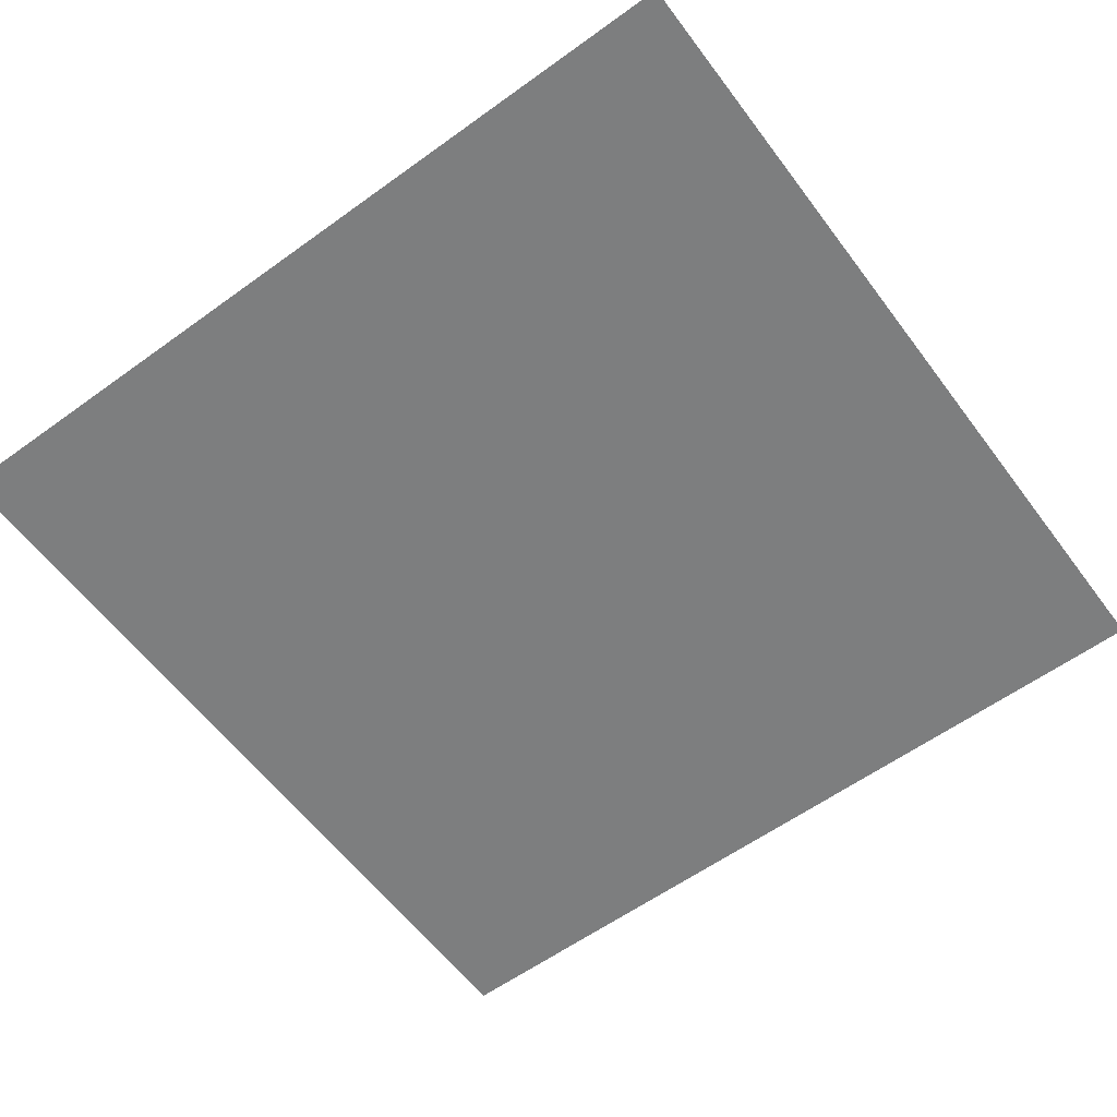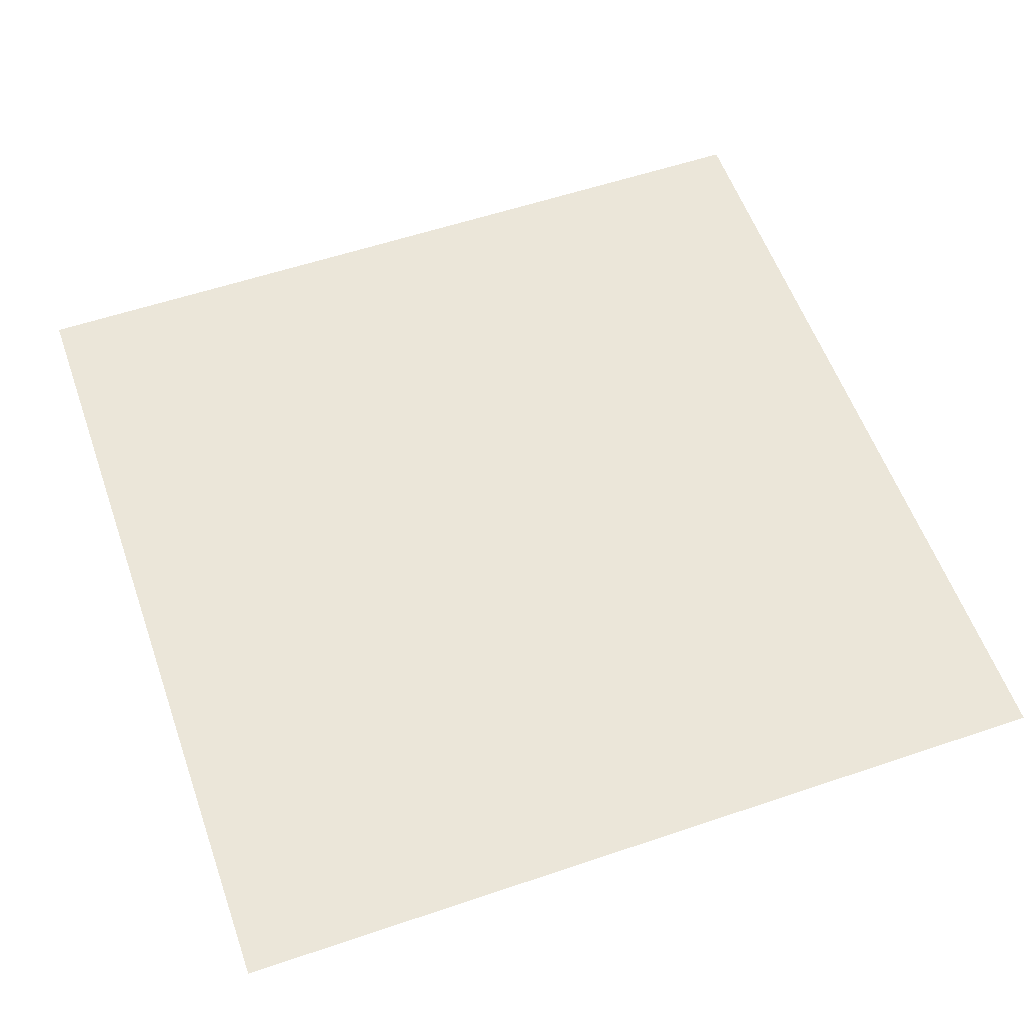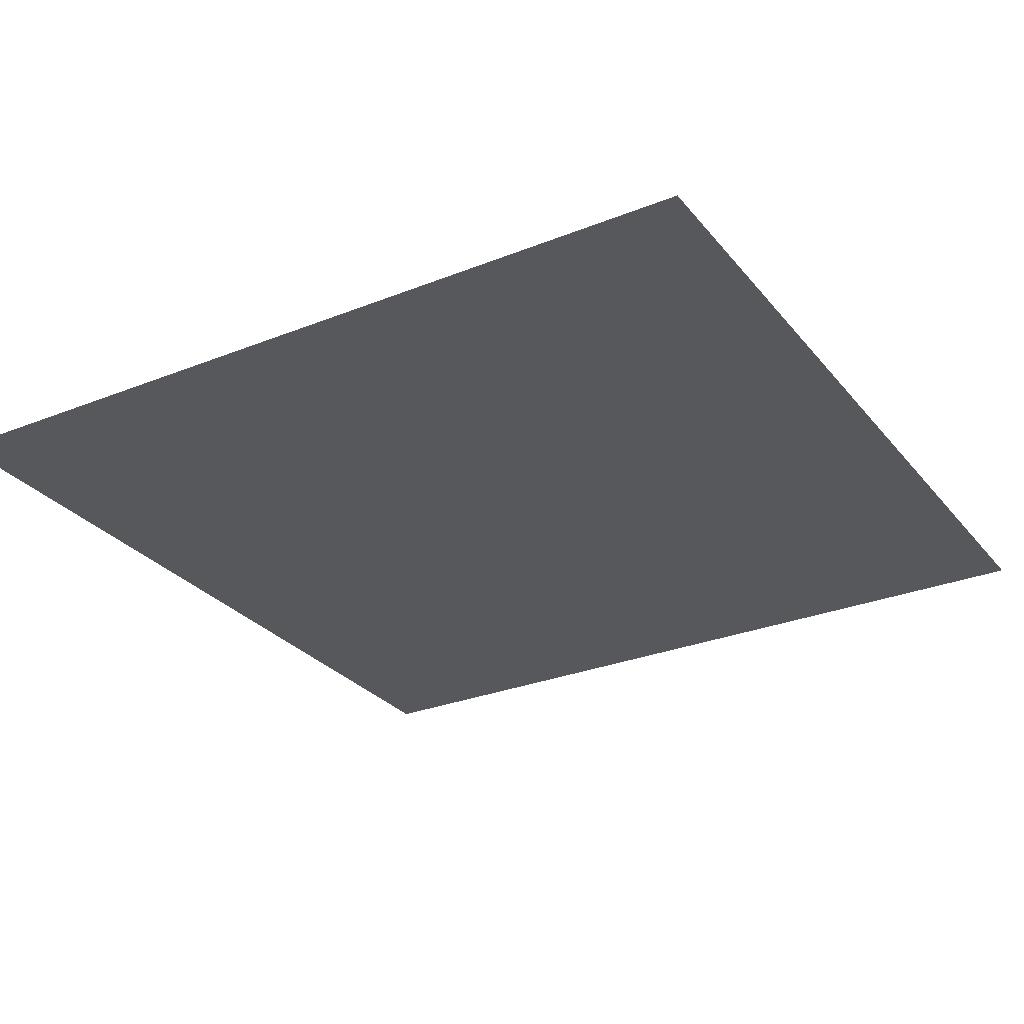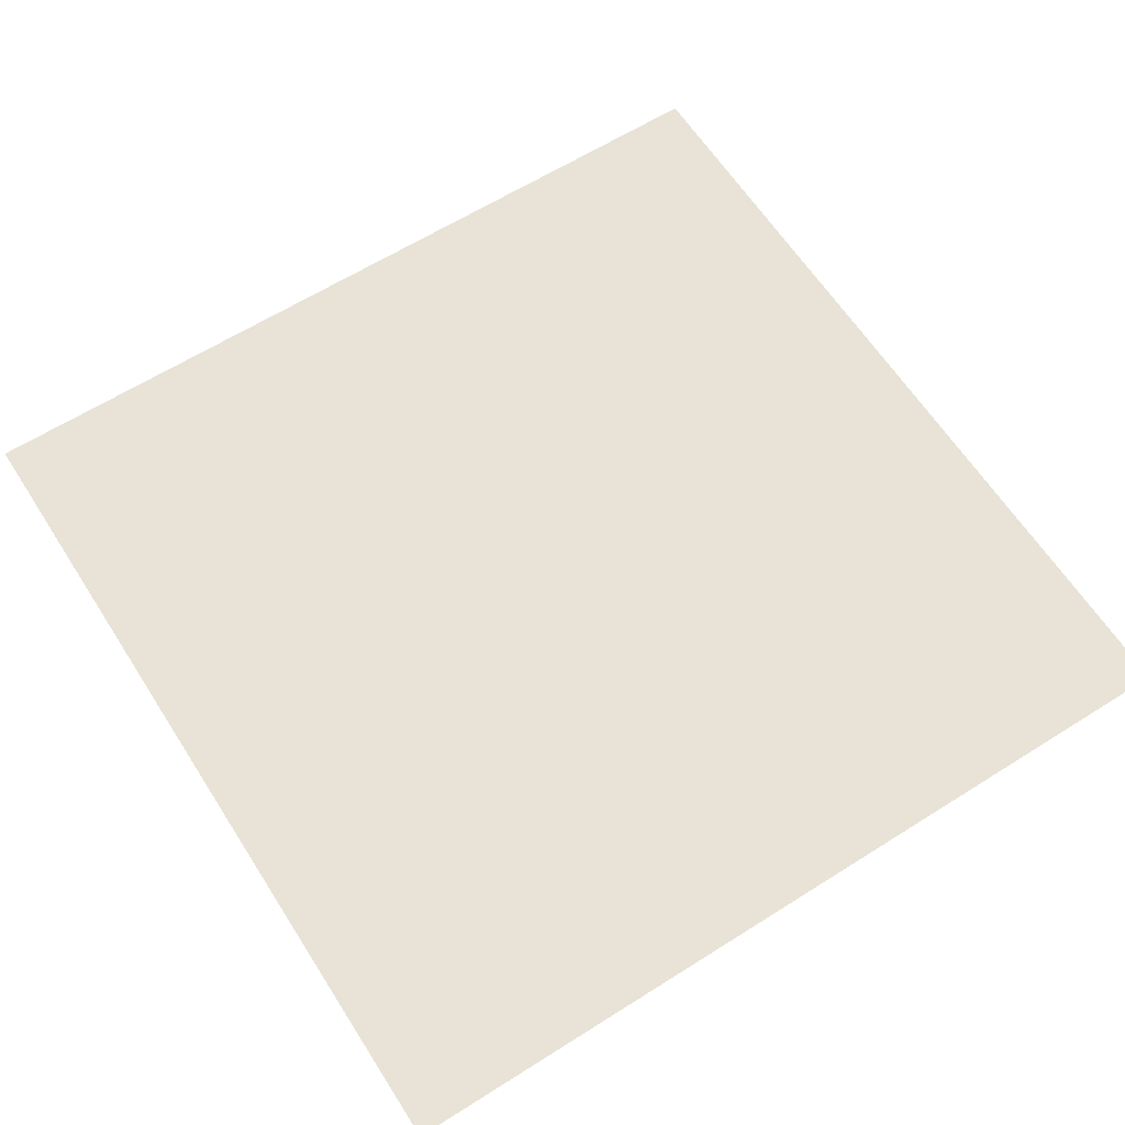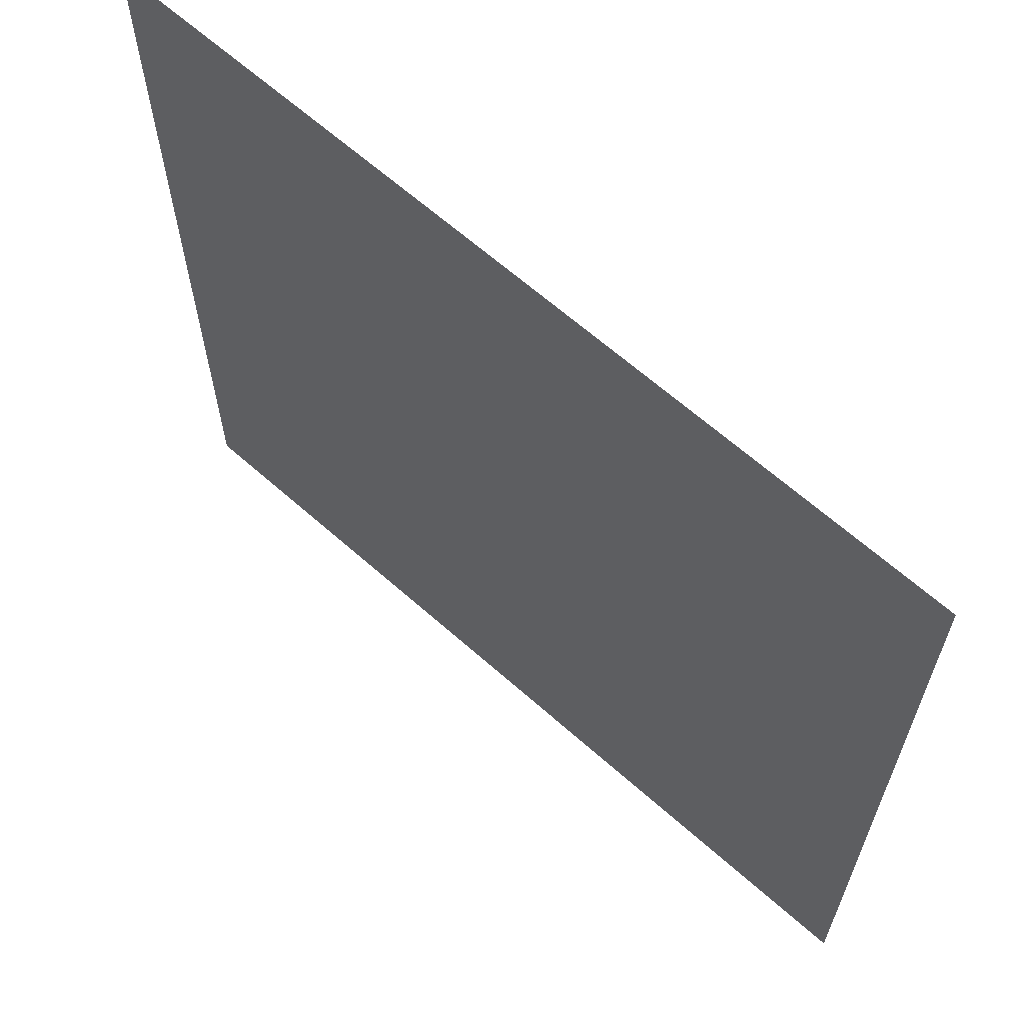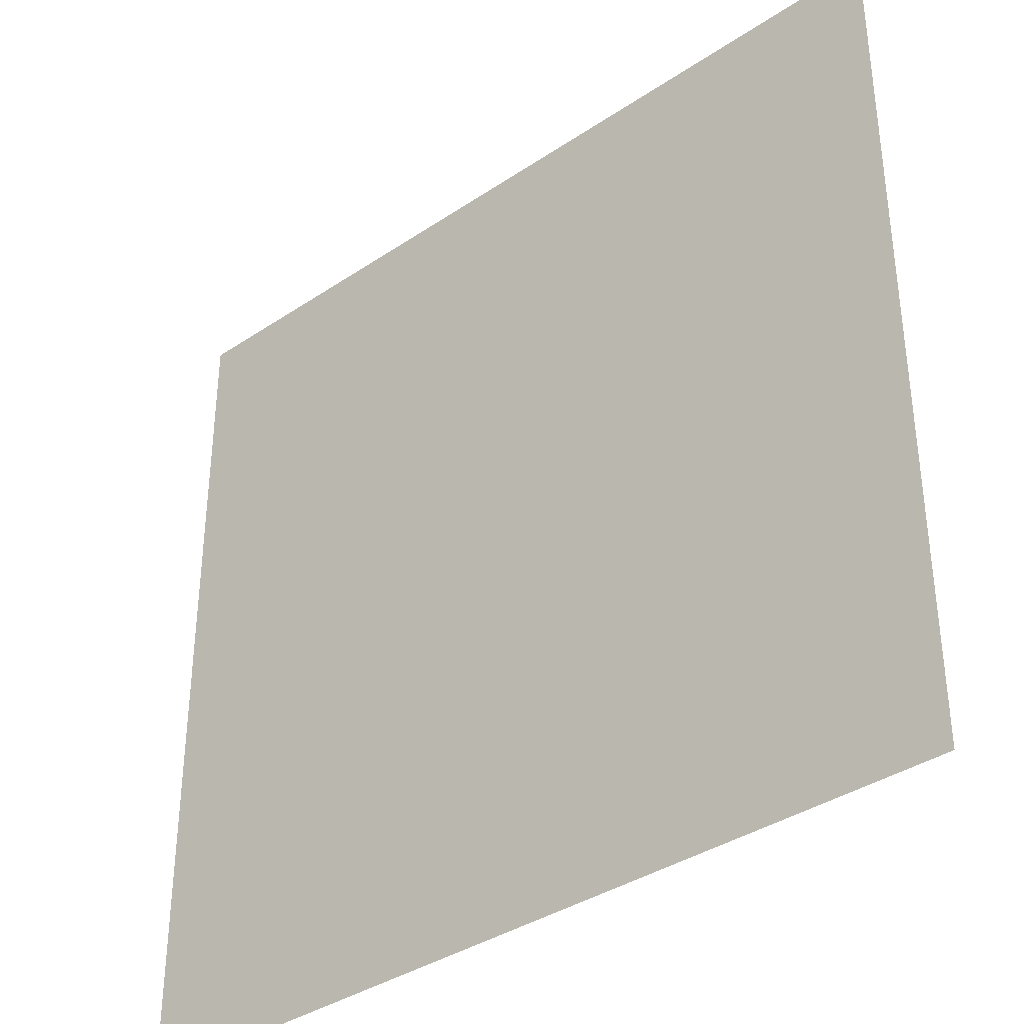
<metadata>
{"format":"obj","ext":"obj","renderer":"f3d","projection":"perspective","resolution":1024,"background":"white","views":[{"elev":-59.3,"azim":-53.4,"up":"+Z"},{"elev":57.0,"azim":160.6,"up":"+Z"},{"elev":-28.5,"azim":121.0,"up":"+Z"},{"elev":62.5,"azim":147.4,"up":"+Z"},{"elev":64.6,"azim":-138.2,"up":"+Y"},{"elev":-36.9,"azim":-139.0,"up":"+Y"}]}
</metadata>
<code>
v -256 -224 0
v -288 -224 0
v -288 -192 0
v -256 -192 0
g floor15_mesh_0011
f 1 2 3 4

</code>
